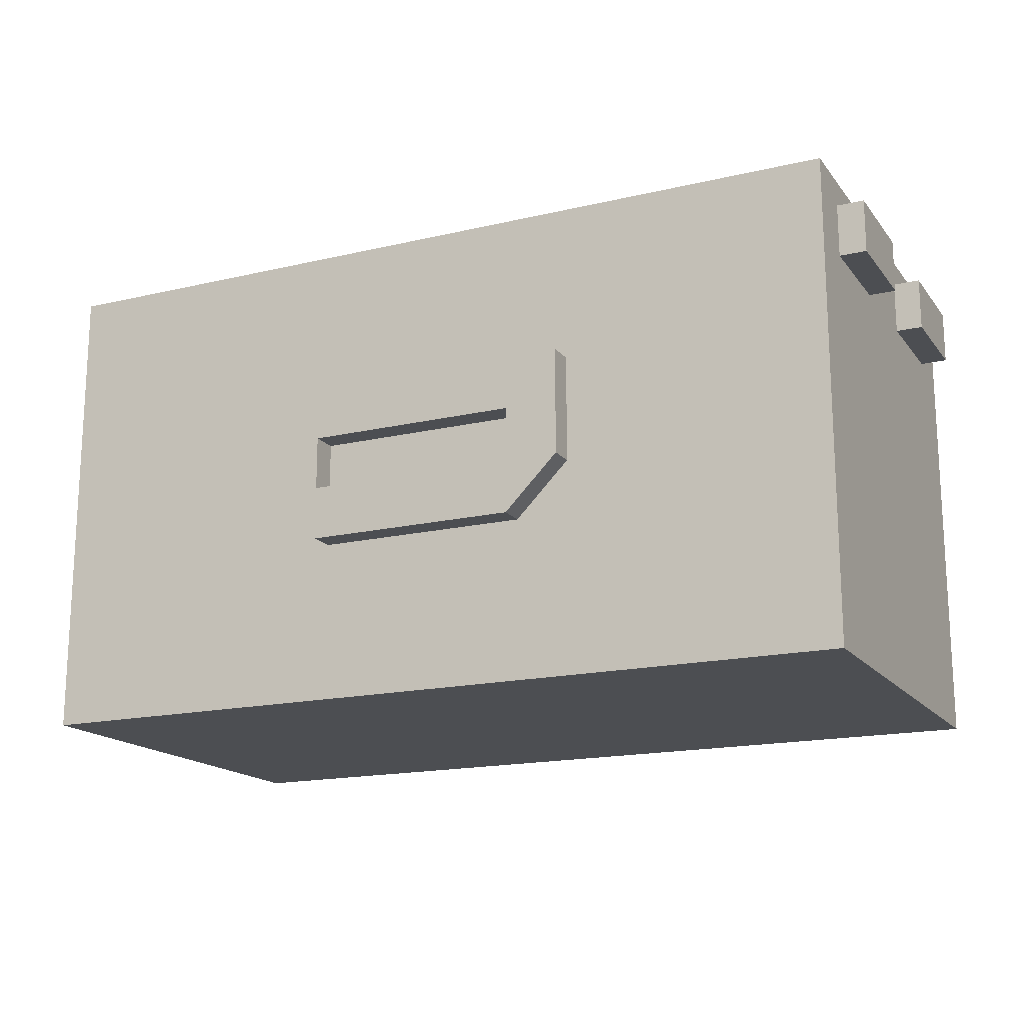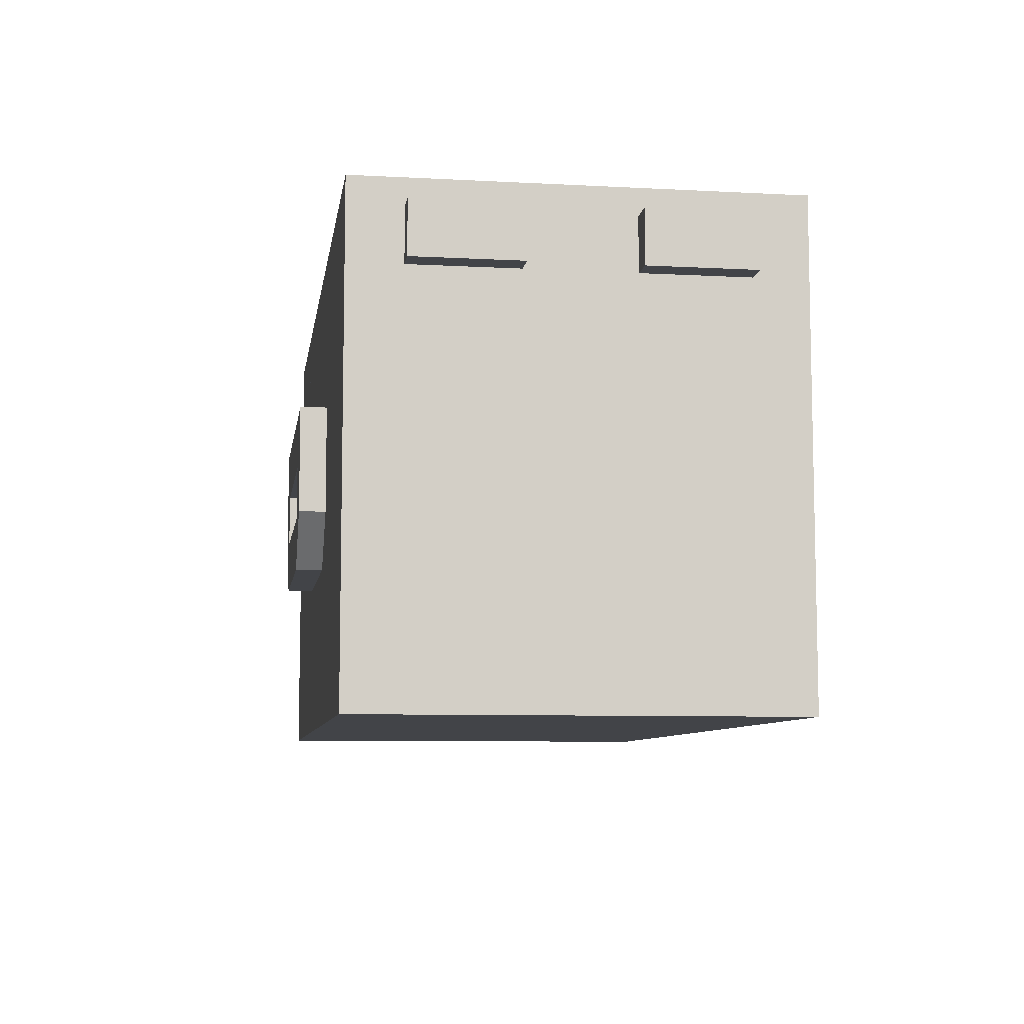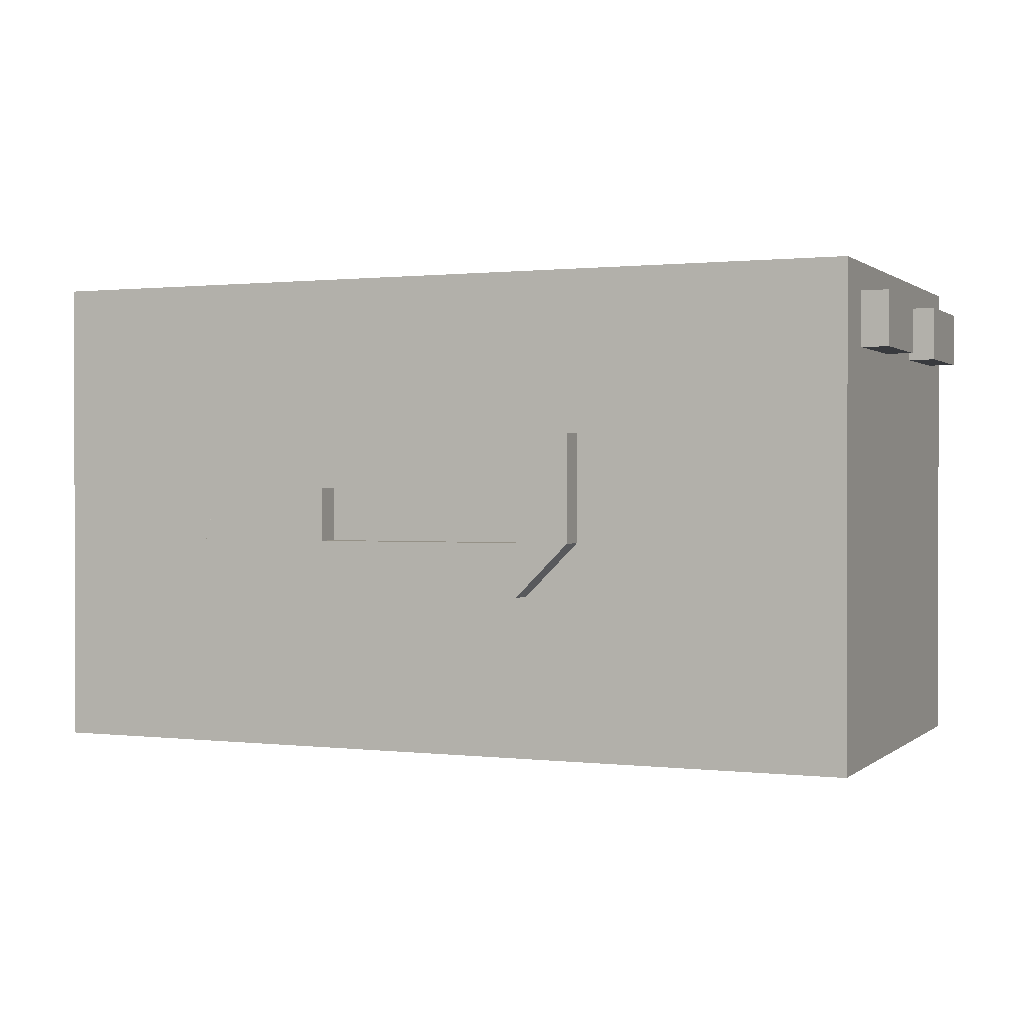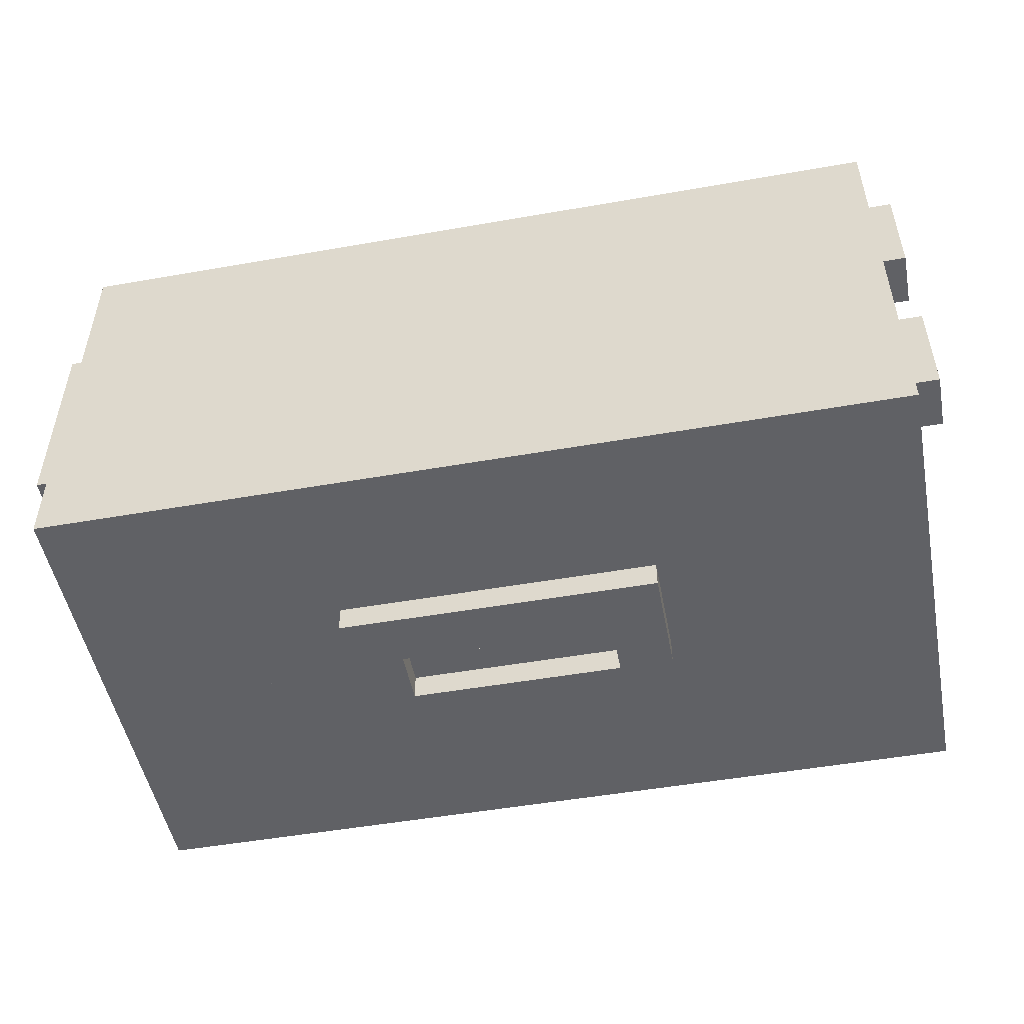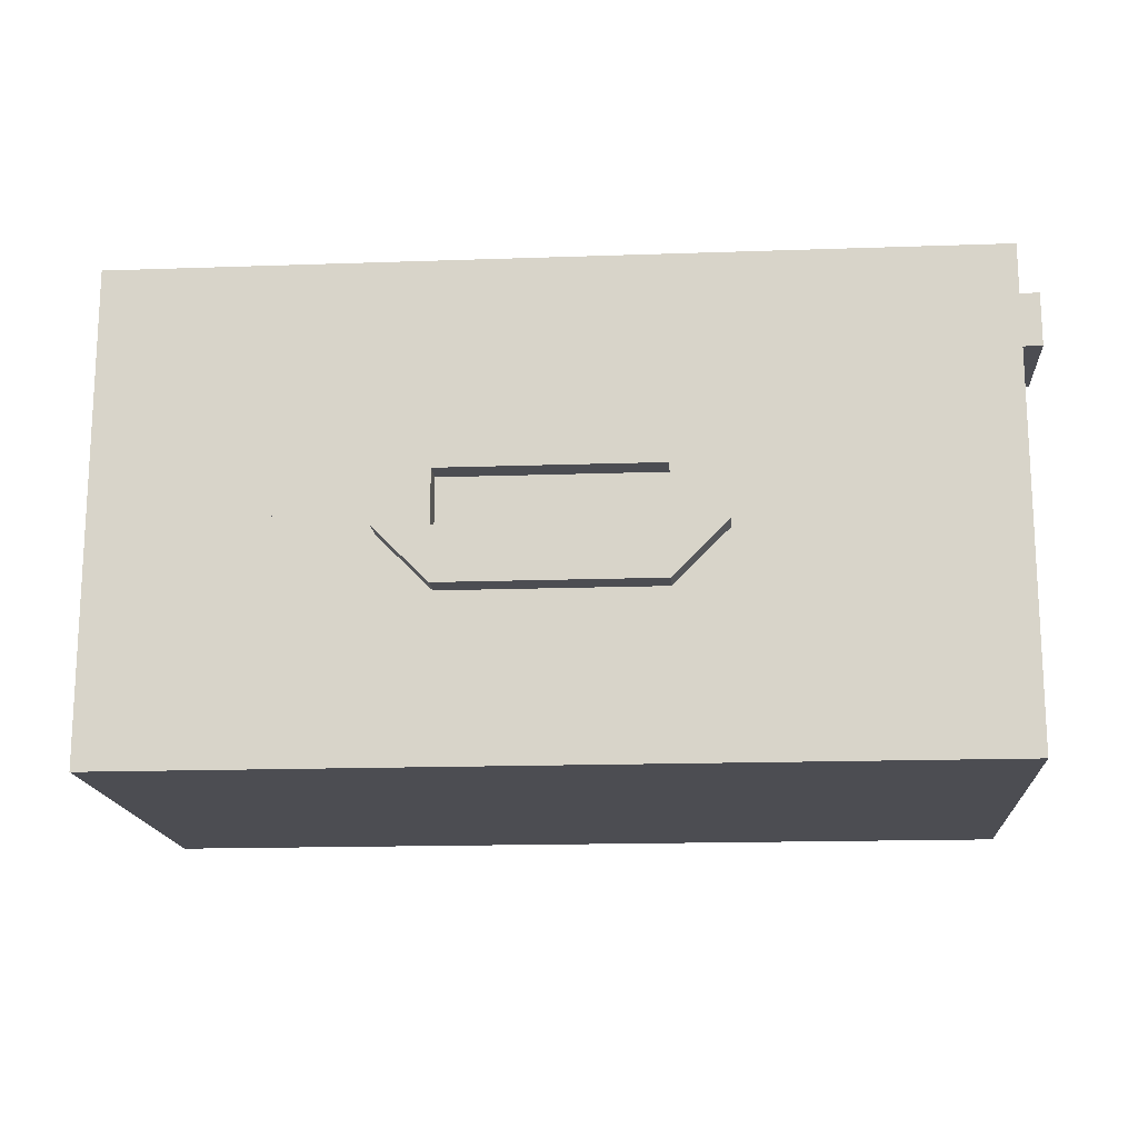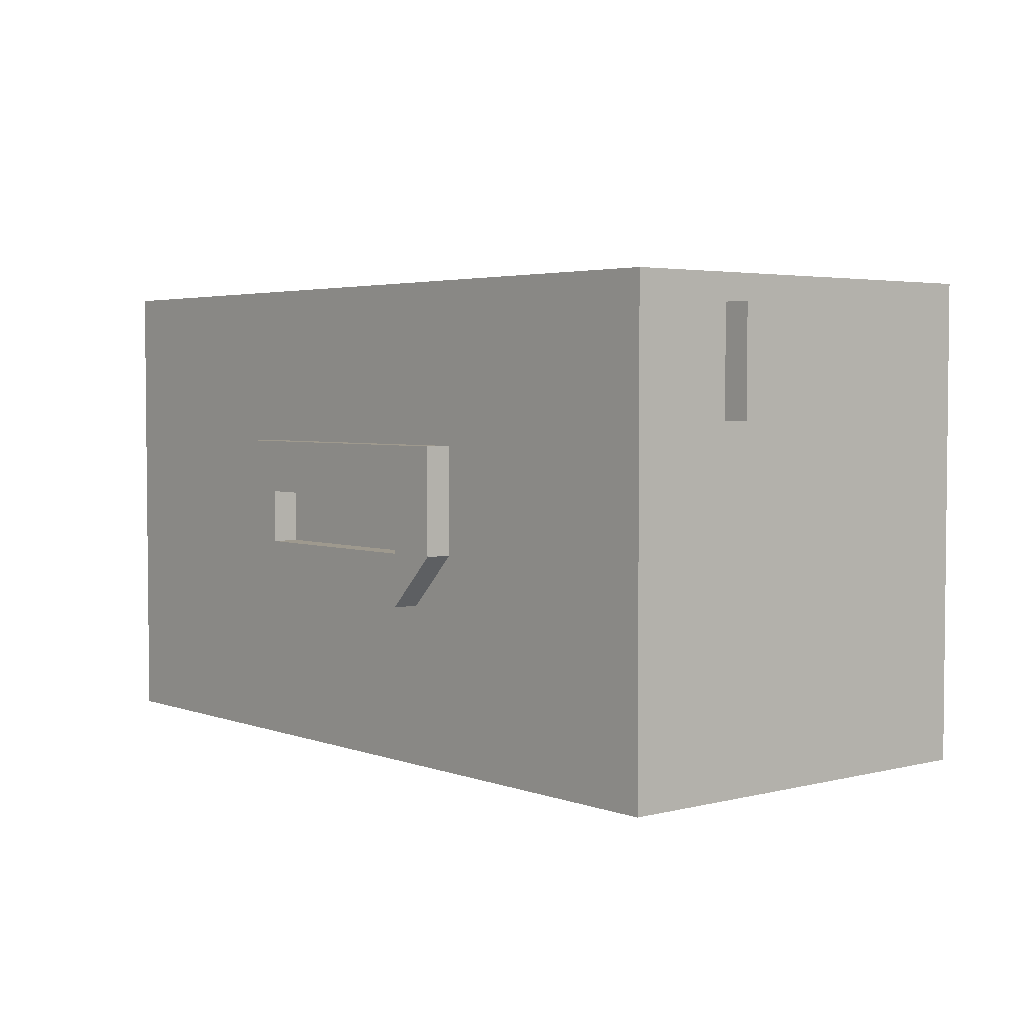
<metadata>
{"format":"obj","ext":"obj","renderer":"f3d","projection":"perspective","resolution":1024,"background":"white","views":[{"elev":-16.9,"azim":-154.7,"up":"+Y"},{"elev":-8.1,"azim":-98.4,"up":"+Y"},{"elev":0.8,"azim":-156.8,"up":"+Y"},{"elev":-50.4,"azim":-169.1,"up":"+Z"},{"elev":-16.3,"azim":-175.9,"up":"+Y"},{"elev":3.5,"azim":50.1,"up":"+Y"}]}
</metadata>
<code>
o main
v 1 0.25 0.75
v 1 0.25 0.25
v 1 0 0.75
v 1 0 0.25
v 0 0.25 0.75
v 0 0.25 0.25
v 0 0 0.75
v 0 0 0.25
v 1 0.5 0.75
v 1 0.5 0.25
v 0.9375 0.5 0.75
v 0.9375 0.5 0.25
v 0.0625 0.5 0.75
v 0.0625 0.5 0.25
v 0 0.5 0.75
v 0 0.5 0.25
v 0.9375 0.5 0.3125
v 0.9375 0.25 0.3125
v 0.0625 0.5 0.3125
v 0.0625 0.25 0.3125
v 0.9375 0.5 0.6875
v 0.9375 0.25 0.6875
v 0.0625 0.5 0.6875
v 0.0625 0.25 0.6875
v 0.6875 0.375 0.2812
v 0.6875 0.375 0.2188
v 0.6875 0.3125 0.2188
v 0.3125 0.375 0.2812
v 0.3125 0.375 0.2188
v 0.3125 0.3125 0.2188
v 0.6875 0.25 0.2812
v 0.6875 0.25 0.2188
v 0.625 0.3125 0.2812
v 0.625 0.3125 0.2188
v 0.625 0.25 0.2812
v 0.625 0.25 0.2188
v 0.625 0.1875 0.2812
v 0.625 0.1875 0.2188
v 0.3125 0.25 0.2812
v 0.3125 0.25 0.2188
v 0.375 0.1875 0.2812
v 0.375 0.1875 0.2188
v 0.375 0.3125 0.2812
v 0.375 0.3125 0.2188
v 0.375 0.25 0.2812
v 0.375 0.25 0.2188
v 0.6875 0.375 0.7188
v 0.6875 0.375 0.7812
v 0.6875 0.3125 0.7812
v 0.3125 0.375 0.7188
v 0.3125 0.375 0.7812
v 0.3125 0.3125 0.7812
v 0.6875 0.25 0.7188
v 0.6875 0.25 0.7812
v 0.625 0.3125 0.7188
v 0.625 0.3125 0.7812
v 0.625 0.25 0.7188
v 0.625 0.25 0.7812
v 0.625 0.1875 0.7188
v 0.625 0.1875 0.7812
v 0.3125 0.25 0.7188
v 0.3125 0.25 0.7812
v 0.375 0.1875 0.7188
v 0.375 0.1875 0.7812
v 0.375 0.3125 0.7188
v 0.375 0.3125 0.7812
v 0.375 0.25 0.7188
v 0.375 0.25 0.7812
v 0.03125 0.5312 0.6875
v 0.03125 0.5312 0.5625
v 0.03125 0.4688 0.6875
v 0.03125 0.4688 0.5625
v -0.03125 0.5312 0.6875
v -0.03125 0.5312 0.5625
v -0.03125 0.4688 0.6875
v -0.03125 0.4688 0.5625
v 0.03125 0.5312 0.4375
v 0.03125 0.5312 0.3125
v 0.03125 0.4688 0.4375
v 0.03125 0.4688 0.3125
v -0.03125 0.5312 0.4375
v -0.03125 0.5312 0.3125
v -0.03125 0.4688 0.4375
v -0.03125 0.4688 0.3125
v 0.6752 0.3937 0.6581
v 0.7078 0.3937 0.4734
v 0.6752 0.2062 0.6581
v 0.7078 0.2062 0.4734
v 0.6137 0.3937 0.6472
v 0.6462 0.3937 0.4626
v 0.6137 0.2062 0.6472
v 0.6462 0.2062 0.4626
v 0.6164 0.3781 0.6318
v 0.6435 0.3781 0.478
v 0.6164 0.2219 0.6318
v 0.6435 0.2219 0.478
v 0.5548 0.3781 0.621
v 0.582 0.3781 0.4671
v 0.5548 0.2219 0.621
v 0.582 0.2219 0.4671
v 0.5521 0.3937 0.6364
v 0.5847 0.3937 0.4517
v 0.5521 0.2062 0.6364
v 0.5847 0.2062 0.4517
v 0.4906 0.3937 0.6255
v 0.5231 0.3937 0.4409
v 0.4906 0.2062 0.6255
v 0.5231 0.2062 0.4409
v 0.2711 0.3312 0.5233
v 0.2819 0.3312 0.4618
v 0.2711 0.2687 0.5233
v 0.2819 0.2687 0.4618
v 0.08644 0.3312 0.4908
v 0.09729 0.3312 0.4292
v 0.08644 0.2687 0.4908
v 0.09729 0.2687 0.4292
v 0.8526 0.4375 0.7188
v 0.9319 0.4375 0.5489
v 0.8526 0.25 0.7188
v 0.9319 0.25 0.5489
v 0.6827 0.4375 0.6395
v 0.7619 0.4375 0.4696
v 0.6827 0.25 0.6395
v 0.7619 0.25 0.4696
v 0.8891 0.4023 0.5332
v 0.9683 0.4391 0.3673
v 0.8891 0.2192 0.4926
v 0.9683 0.256 0.3267
v 0.7191 0.4194 0.4558
v 0.7984 0.4562 0.2899
v 0.7191 0.2364 0.4153
v 0.7984 0.2732 0.2494
v 0.6839 0.4408 0.3625
v 0.6839 0.4326 0.3005
v 0.6839 0.2549 0.387
v 0.6839 0.2467 0.325
v 0.1214 0.4408 0.3625
v 0.1214 0.4326 0.3005
v 0.1214 0.2549 0.387
v 0.1214 0.2467 0.325
v 0 0.5625 0.75
v 0 0.5625 0.25
v 0 0.5 0.75
v 0 0.5 0.25
v 1 0.5625 0.75
v 1 0.5625 0.25
v 1 0.5 0.75
v 1 0.5 0.25
v 0.9688 0.5312 0.625
v 0.9688 0.5312 0.375
v 0.9688 0.4062 0.625
v 0.9688 0.4062 0.375
v 1.031 0.5312 0.625
v 1.031 0.5312 0.375
v 1.031 0.4062 0.625
v 1.031 0.4062 0.375
f 1 2 6 5
f 4 3 7 8
f 9 10 12 11
f 13 14 16 15
f 17 12 14 19
f 18 17 19 20
f 11 21 23 13
f 24 23 21 22
f 22 21 17 18
f 19 23 24 20
f 3 4 10 9
f 16 10 4 8
f 8 7 15 16
f 9 15 7 3
f 25 26 29 28
f 30 29 26 27
f 35 33 34 36
f 36 34 27 32
f 32 31 37 38
f 41 39 40 42
f 38 37 41 42
f 40 32 38 42
f 46 44 43 45
f 40 30 44 46
f 25 31 32 26
f 40 39 28 29
f 34 33 43 44
f 45 35 36 46
f 51 48 47 50
f 48 51 52 49
f 56 55 57 58
f 49 56 58 54
f 59 53 54 60
f 62 61 63 64
f 63 59 60 64
f 60 54 62 64
f 65 66 68 67
f 66 52 62 68
f 54 53 47 48
f 50 61 62 51
f 65 55 56 66
f 58 57 67 68
f 72 70 69 71
f 75 73 74 76
f 69 70 74 73
f 72 71 75 76
f 71 69 73 75
f 76 74 70 72
f 80 78 77 79
f 83 81 82 84
f 77 78 82 81
f 80 79 83 84
f 79 77 81 83
f 84 82 78 80
f 88 86 85 87
f 91 89 90 92
f 85 86 90 89
f 88 87 91 92
f 87 85 89 91
f 92 90 86 88
f 93 94 98 97
f 96 95 99 100
f 95 93 97 99
f 100 98 94 96
f 104 102 101 103
f 107 105 106 108
f 101 102 106 105
f 104 103 107 108
f 103 101 105 107
f 108 106 102 104
f 112 110 109 111
f 115 113 114 116
f 109 110 114 113
f 112 111 115 116
f 111 109 113 115
f 116 114 110 112
f 120 118 117 119
f 123 121 122 124
f 117 118 122 121
f 120 119 123 124
f 119 117 121 123
f 124 122 118 120
f 128 126 125 127
f 131 129 130 132
f 125 126 130 129
f 128 127 131 132
f 127 125 129 131
f 132 130 126 128
f 136 134 133 135
f 139 137 138 140
f 133 134 138 137
f 136 135 139 140
f 135 133 137 139
f 140 138 134 136
f 141 142 144 143
f 146 145 147 148
f 146 142 141 145
f 147 143 144 148
f 145 141 143 147
f 142 146 148 144
f 149 150 152 151
f 154 153 155 156
f 154 150 149 153
f 155 151 152 156
f 153 149 151 155
f 150 154 156 152

</code>
